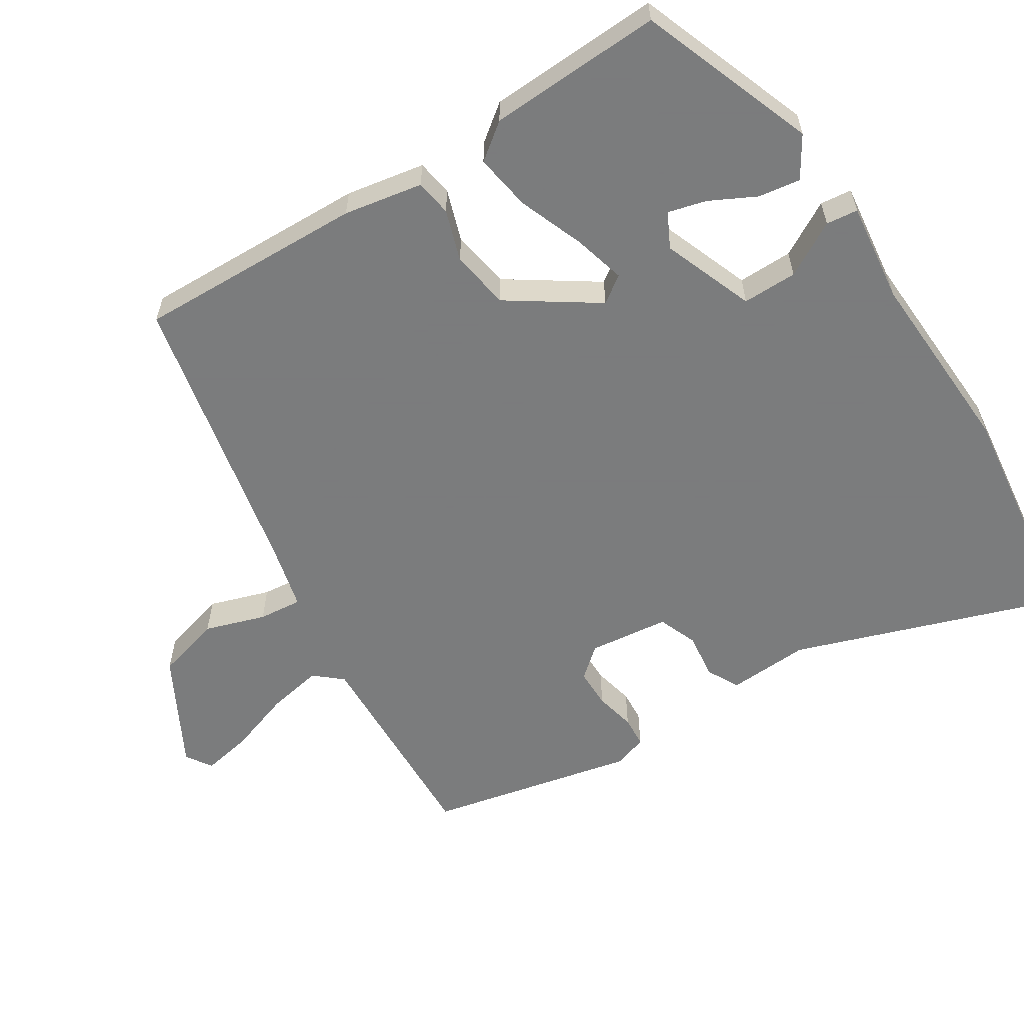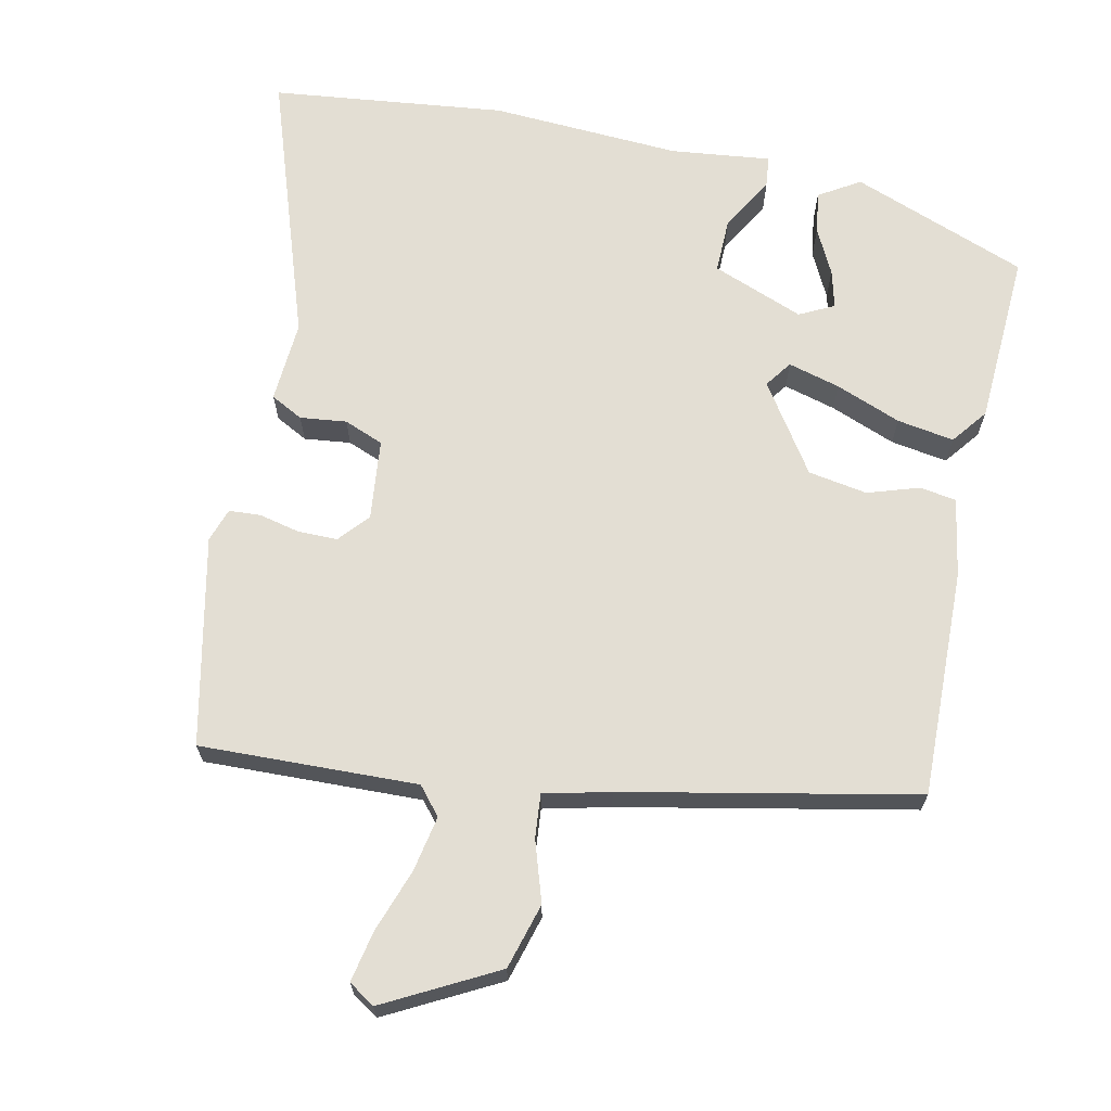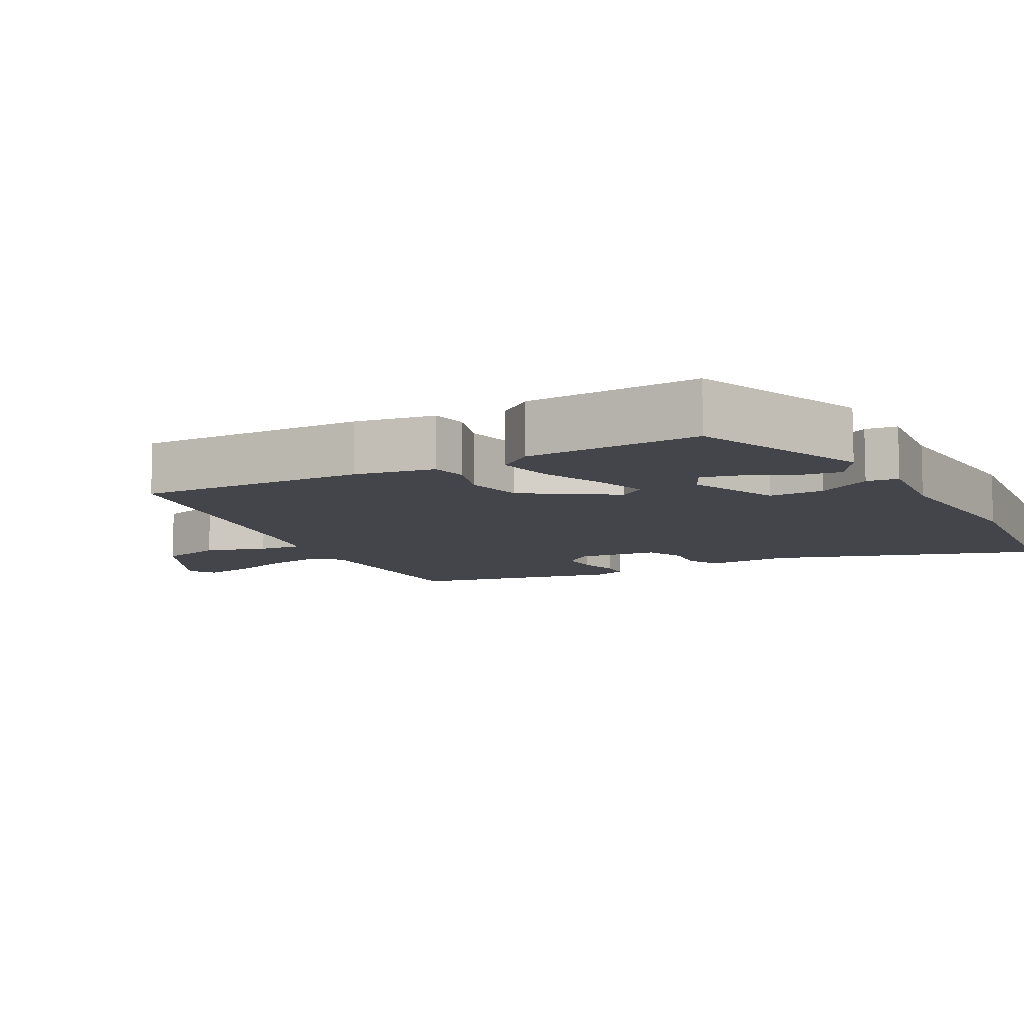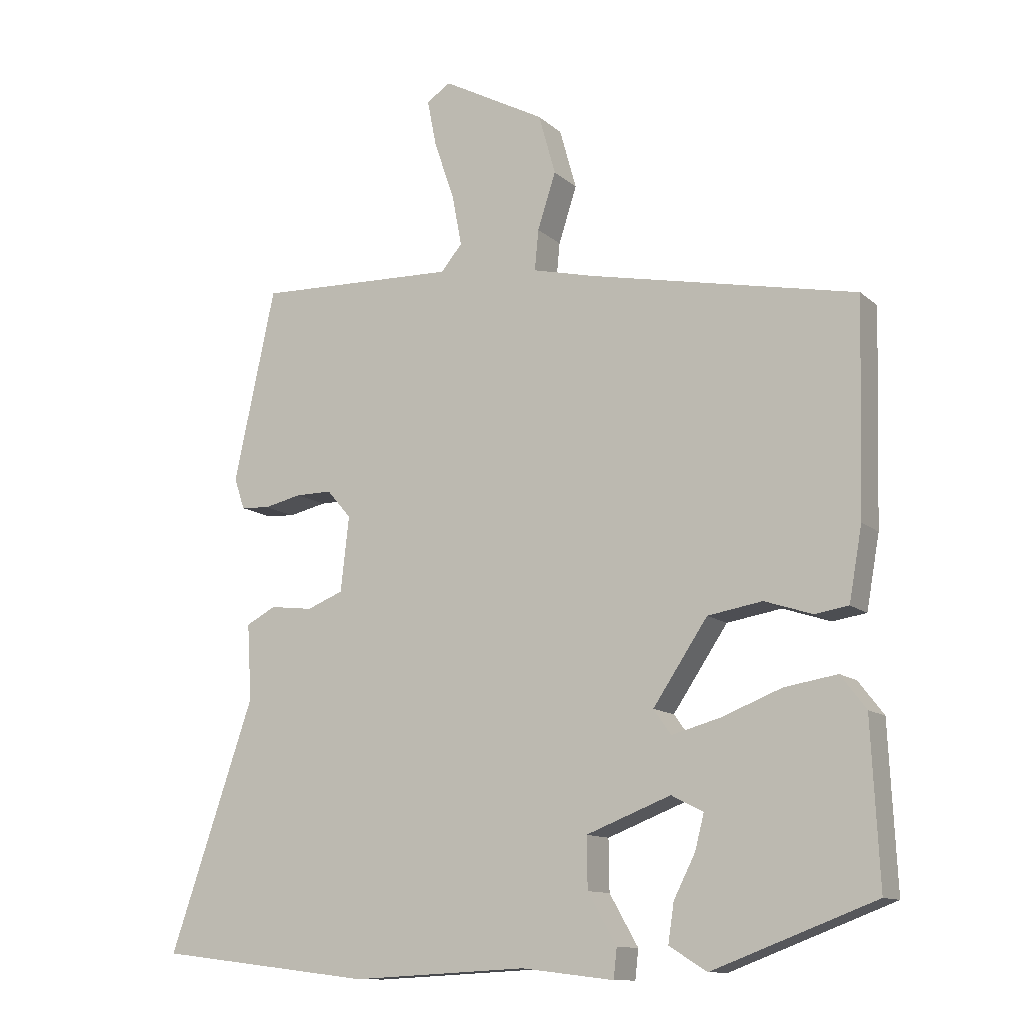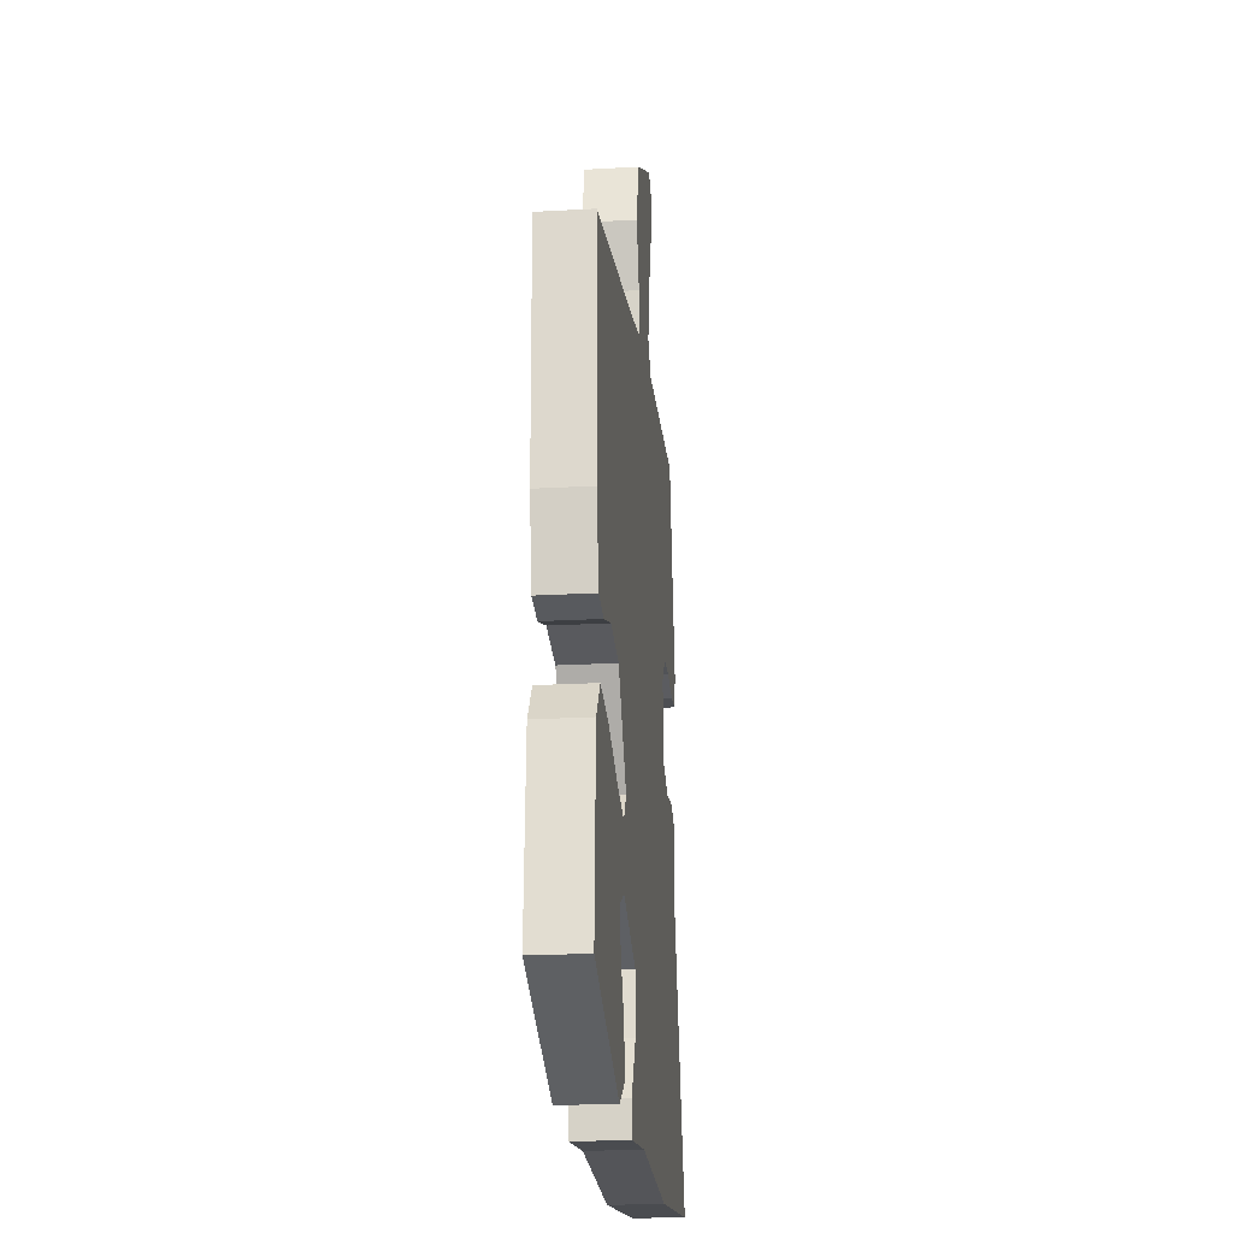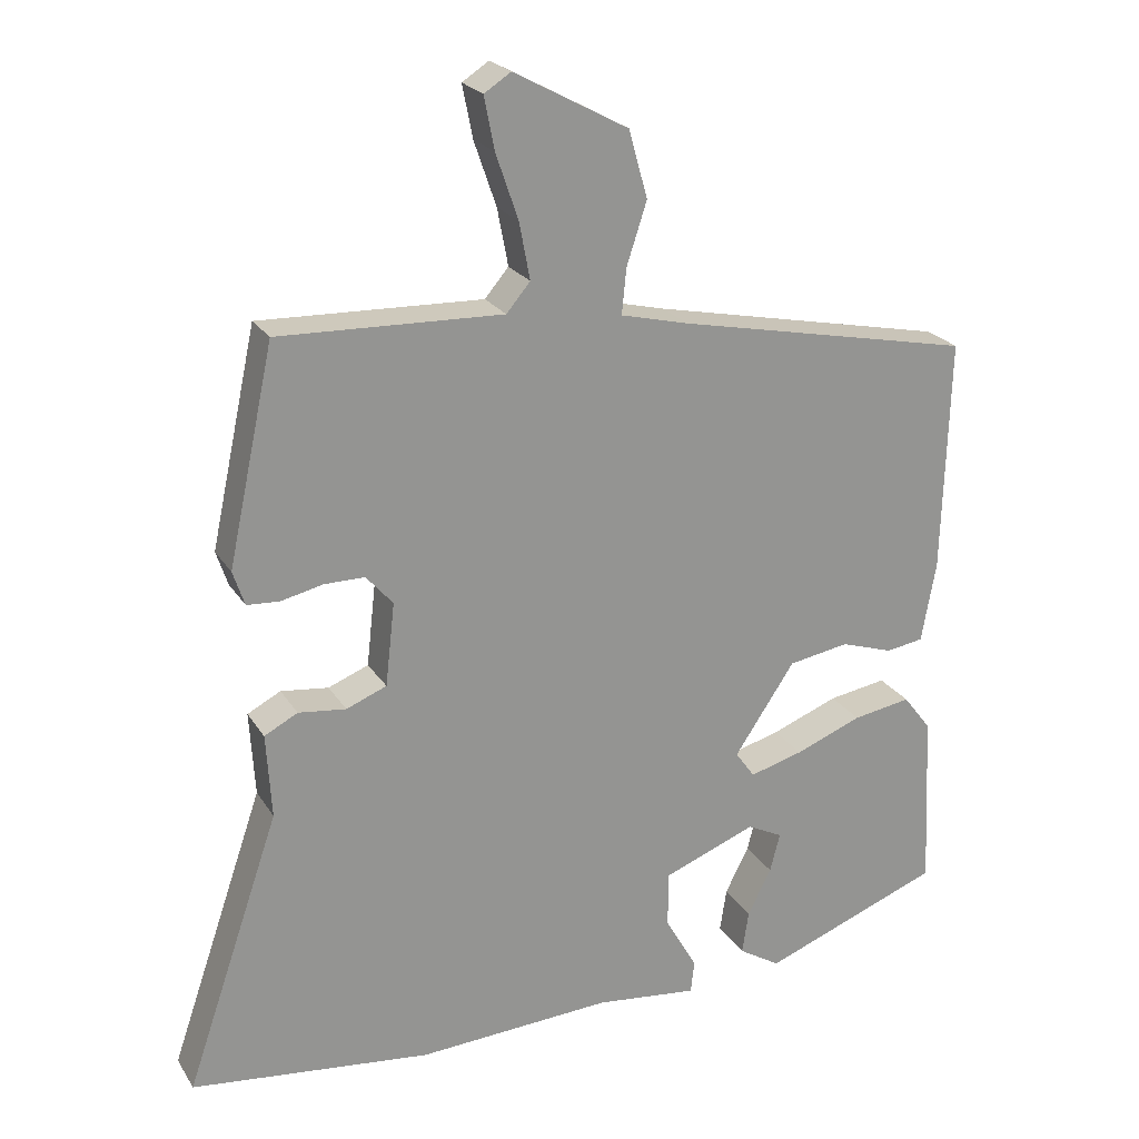
<metadata>
{"format":"obj","ext":"obj","renderer":"f3d","projection":"perspective","resolution":1024,"background":"white","views":[{"elev":-58.6,"azim":122.3,"up":"+Y"},{"elev":67.2,"azim":12.3,"up":"+Y"},{"elev":-9.2,"azim":119.3,"up":"+Y"},{"elev":-11.9,"azim":28.2,"up":"+Z"},{"elev":-21.8,"azim":95.7,"up":"+Z"},{"elev":23.0,"azim":-24.3,"up":"+Z"}]}
</metadata>
<code>
v -0.486 0.07 0.546
v -0.177 0.07 0.535
v -0.144 0.07 0.574
v -0.159 0.07 0.653
v -0.19 0.07 0.743
v -0.204 0.07 0.815
v -0.167 0.07 0.839
v -0.009 0.07 0.754
v 0.017 0.07 0.661
v -0.011 0.07 0.575
v -0.017 0.07 0.513
v 0.077 0.07 0.49
v 0.49 0.07 0.404
v 0.481 0.07 0.08
v 0.461 0.07 -0.032
v 0.409 0.07 -0.04
v 0.336 0.07 -0.016
v 0.252 0.07 -0.03
v 0.168 0.07 -0.155
v 0.195 0.07 -0.193
v 0.269 0.07 -0.173
v 0.362 0.07 -0.137
v 0.443 0.07 -0.124
v 0.482 0.07 -0.175
v 0.494 0.07 -0.422
v 0.244 0.07 -0.516
v 0.186 0.07 -0.48
v 0.195 0.07 -0.42
v 0.228 0.07 -0.355
v 0.242 0.07 -0.301
v 0.193 0.07 -0.276
v 0.063 0.07 -0.326
v 0.064 0.07 -0.404
v 0.108 0.07 -0.481
v 0.103 0.07 -0.526
v -0.039 0.07 -0.509
v -0.31 0.07 -0.523
v -0.643 0.07 -0.483
v -0.512 0.07 -0.101
v -0.519 0.07 0.016
v -0.473 0.07 0.04
v -0.407 0.07 0.032
v -0.351 0.07 0.054
v -0.338 0.07 0.169
v -0.375 0.07 0.212
v -0.431 0.07 0.212
v -0.489 0.07 0.199
v -0.534 0.07 0.202
v -0.55 0.07 0.25
v -0.486 0 0.546
v -0.177 0 0.535
v -0.144 0 0.574
v -0.159 0 0.653
v -0.19 0 0.743
v -0.204 0 0.815
v -0.167 0 0.839
v -0.009 0 0.754
v 0.017 0 0.661
v -0.011 0 0.575
v -0.017 0 0.513
v 0.077 0 0.49
v 0.49 0 0.404
v 0.481 0 0.08
v 0.461 0 -0.032
v 0.409 0 -0.04
v 0.336 0 -0.016
v 0.252 0 -0.03
v 0.168 0 -0.155
v 0.195 0 -0.193
v 0.269 0 -0.173
v 0.362 0 -0.137
v 0.443 0 -0.124
v 0.482 0 -0.175
v 0.494 0 -0.422
v 0.244 0 -0.516
v 0.186 0 -0.48
v 0.195 0 -0.42
v 0.228 0 -0.355
v 0.242 0 -0.301
v 0.193 0 -0.276
v 0.063 0 -0.326
v 0.064 0 -0.404
v 0.108 0 -0.481
v 0.103 0 -0.526
v -0.039 0 -0.509
v -0.31 0 -0.523
v -0.643 0 -0.483
v -0.512 0 -0.101
v -0.519 0 0.016
v -0.473 0 0.04
v -0.407 0 0.032
v -0.351 0 0.054
v -0.338 0 0.169
v -0.375 0 0.212
v -0.431 0 0.212
v -0.489 0 0.199
v -0.534 0 0.202
v -0.55 0 0.25
f 46 47 48 49
f 45 46 49 1
f 44 45 1 2
f 43 44 2 3
f 39 40 41 42
f 39 42 43
f 36 37 38 39
f 36 39 43
f 33 34 35 36
f 32 33 36 43
f 31 32 43 3
f 26 27 28 29
f 26 29 30
f 25 26 30
f 21 22 23 24
f 20 21 24 25
f 14 15 16 17
f 12 13 14 17
f 11 12 17 18
f 7 8 9 10
f 7 10 11
f 4 5 6 7
f 4 7 11
f 20 25 30 31
f 19 20 31
f 19 31 3 4
f 4 11 18 19
f 98 97 96 95
f 50 98 95 94
f 51 50 94 93
f 52 51 93 92
f 91 90 89 88
f 92 91 88
f 88 87 86 85
f 92 88 85
f 85 84 83 82
f 92 85 82 81
f 52 92 81 80
f 78 77 76 75
f 79 78 75
f 79 75 74
f 73 72 71 70
f 74 73 70 69
f 66 65 64 63
f 66 63 62 61
f 67 66 61 60
f 59 58 57 56
f 60 59 56
f 56 55 54 53
f 60 56 53
f 80 79 74 69
f 80 69 68
f 53 52 80 68
f 68 67 60 53
f 1 50 51 2
f 2 51 52 3
f 3 52 53 4
f 4 53 54 5
f 5 54 55 6
f 6 55 56 7
f 7 56 57 8
f 8 57 58 9
f 9 58 59 10
f 10 59 60 11
f 11 60 61 12
f 12 61 62 13
f 13 62 63 14
f 14 63 64 15
f 15 64 65 16
f 16 65 66 17
f 17 66 67 18
f 18 67 68 19
f 19 68 69 20
f 20 69 70 21
f 21 70 71 22
f 22 71 72 23
f 23 72 73 24
f 24 73 74 25
f 25 74 75 26
f 26 75 76 27
f 27 76 77 28
f 28 77 78 29
f 29 78 79 30
f 30 79 80 31
f 31 80 81 32
f 32 81 82 33
f 33 82 83 34
f 34 83 84 35
f 35 84 85 36
f 36 85 86 37
f 37 86 87 38
f 38 87 88 39
f 39 88 89 40
f 40 89 90 41
f 41 90 91 42
f 42 91 92 43
f 43 92 93 44
f 44 93 94 45
f 45 94 95 46
f 46 95 96 47
f 47 96 97 48
f 48 97 98 49
f 49 98 50 1

</code>
